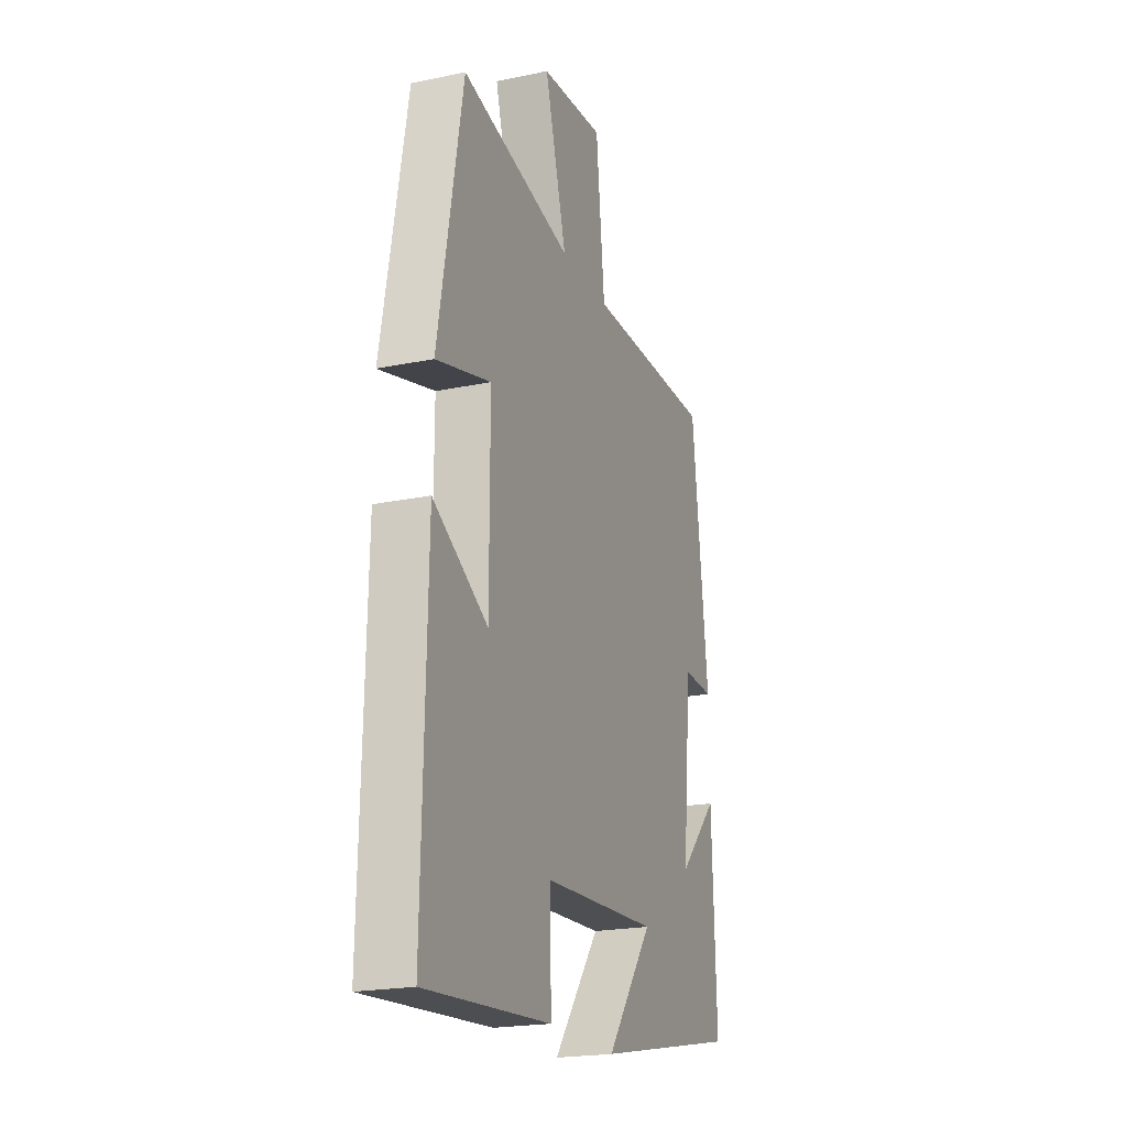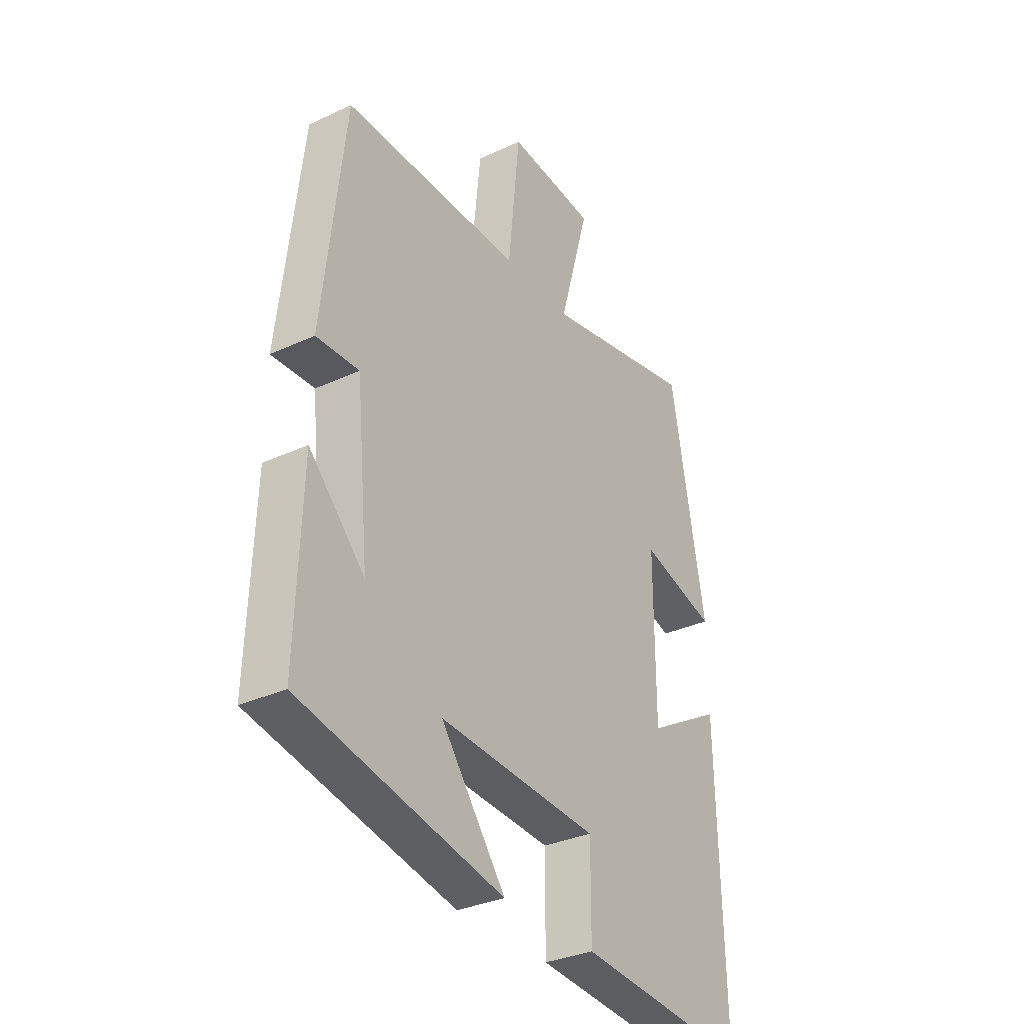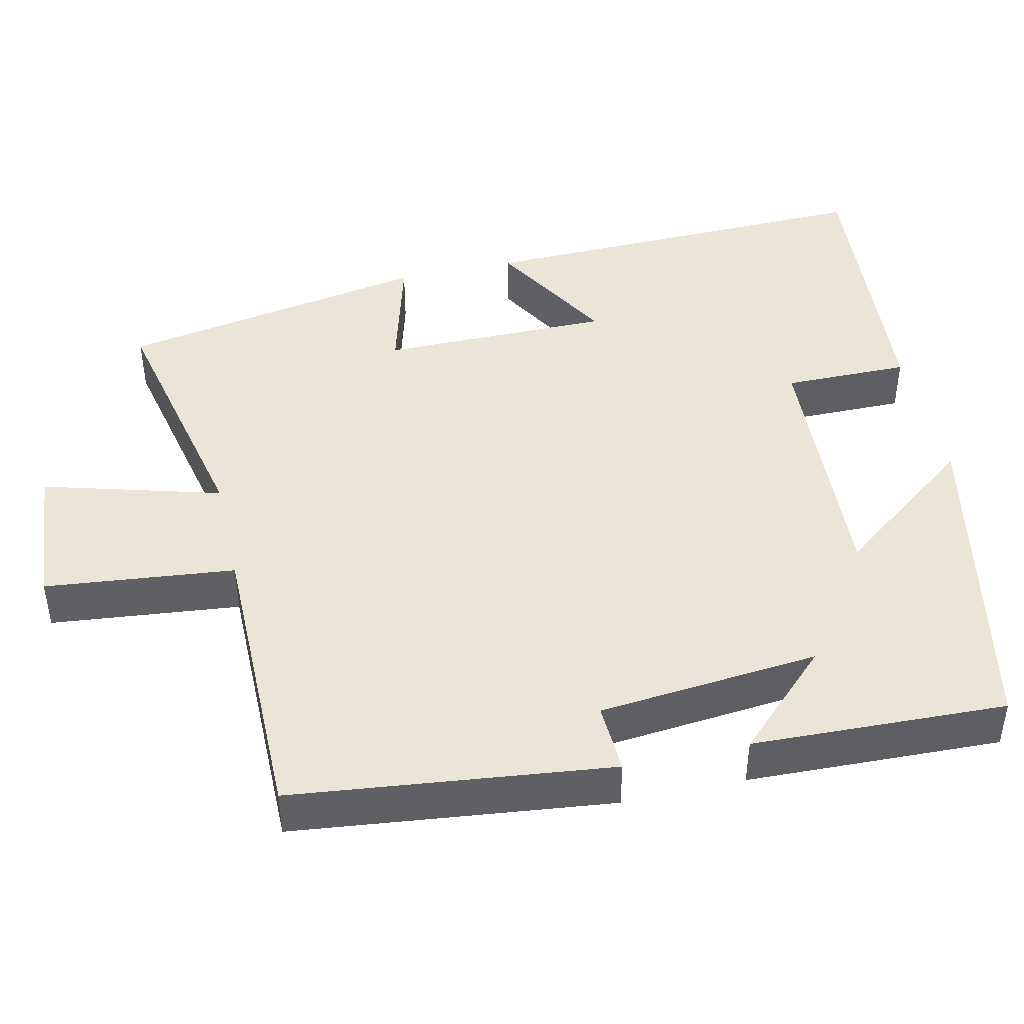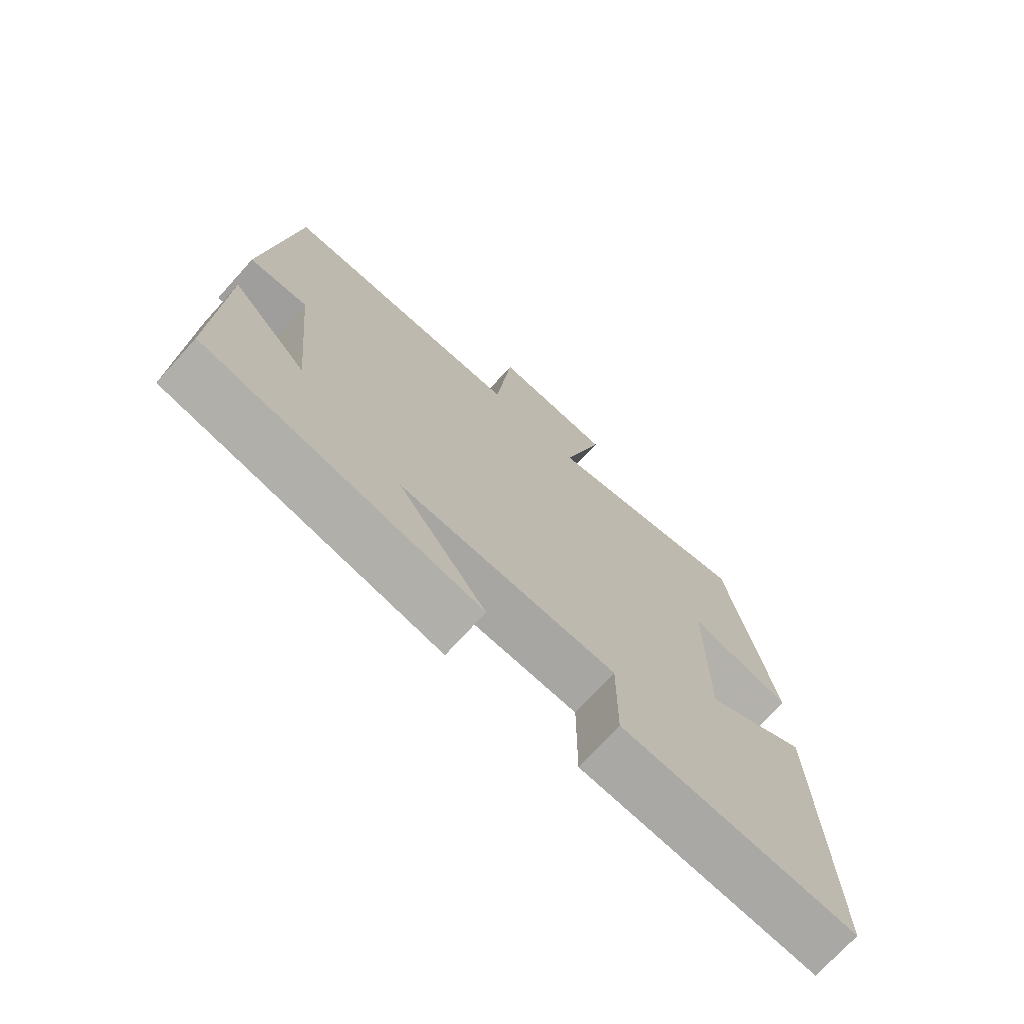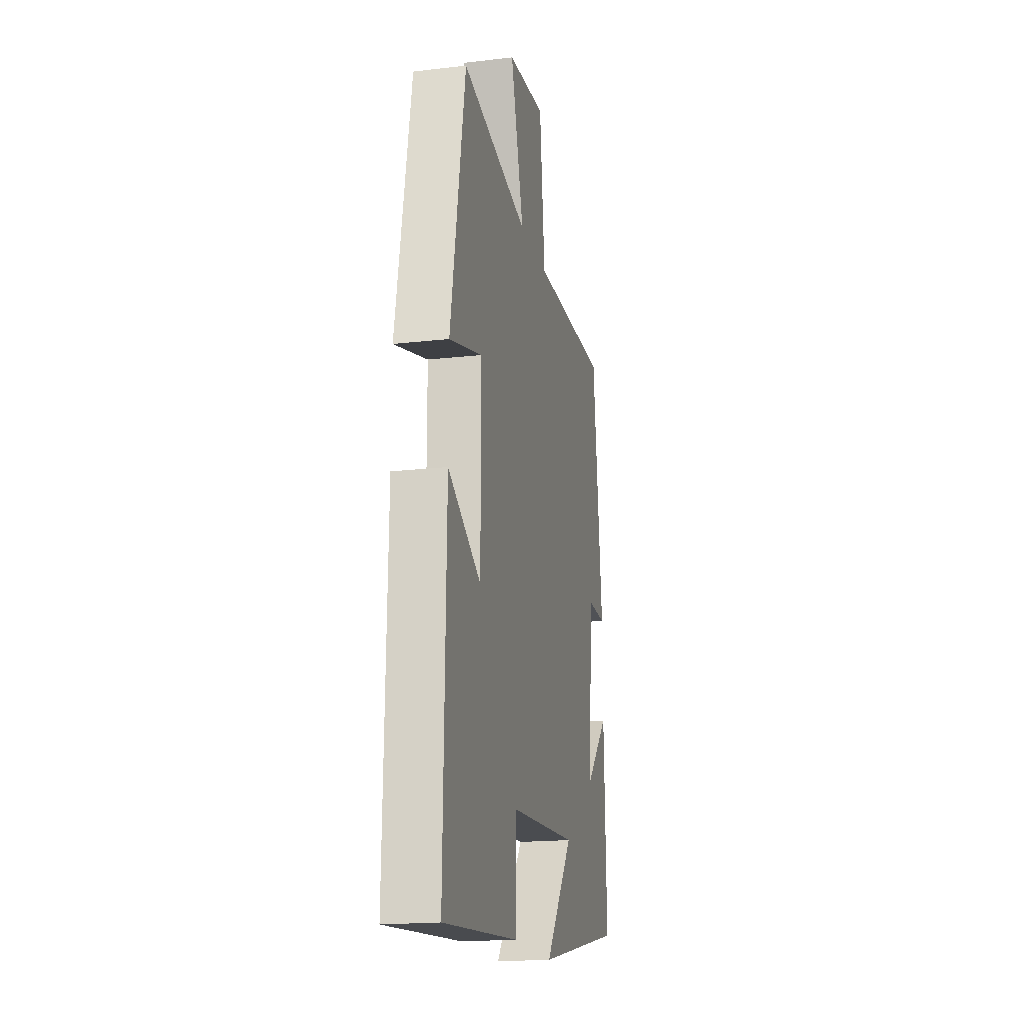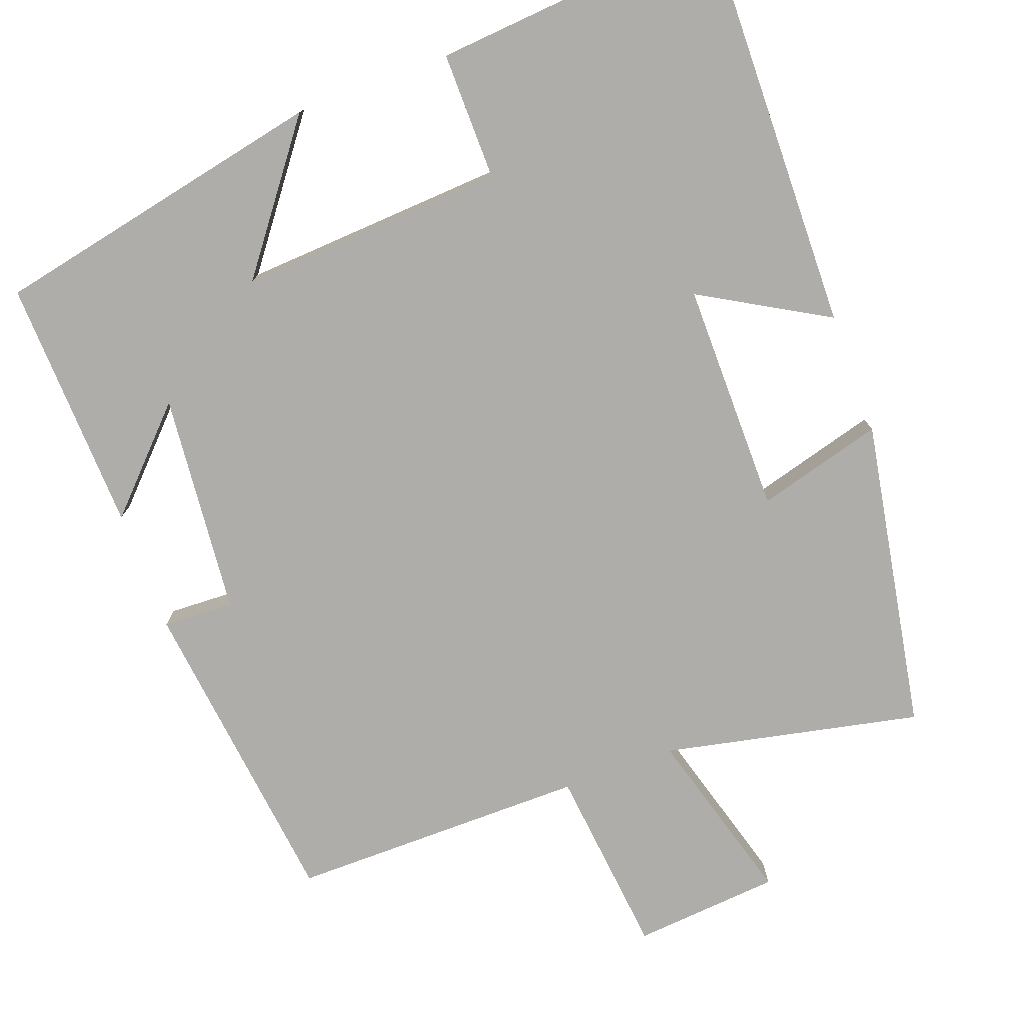
<metadata>
{"format":"obj","ext":"obj","renderer":"f3d","projection":"perspective","resolution":1024,"background":"white","views":[{"elev":-21.1,"azim":-69.6,"up":"+Z"},{"elev":-32.6,"azim":122.8,"up":"+Z"},{"elev":44.1,"azim":77.2,"up":"+Y"},{"elev":-72.5,"azim":137.9,"up":"+Z"},{"elev":-18.2,"azim":-77.4,"up":"+Z"},{"elev":-77.1,"azim":-159.6,"up":"+Y"}]}
</metadata>
<code>
v 0.452 0.07 0.501
v 0.5 0.07 0.085
v 0.407 0.07 0.089
v 0.379 0.07 -0.201
v 0.5 0.07 -0.077
v 0.512 0.07 -0.41
v 0.071 0.07 -0.5
v 0.212 0.07 -0.315
v -0.136 0.07 -0.335
v -0.135 0.07 -0.5
v -0.512 0.07 -0.53
v -0.5 0.07 0.002
v -0.335 0.07 -0.093
v -0.335 0.07 0.209
v -0.5 0.07 0.164
v -0.426 0.07 0.572
v -0.09 0.07 0.5
v -0.156 0.07 0.733
v 0.036 0.07 0.749
v 0.062 0.07 0.5
v 0.452 0 0.501
v 0.5 0 0.085
v 0.407 0 0.089
v 0.379 0 -0.201
v 0.5 0 -0.077
v 0.512 0 -0.41
v 0.071 0 -0.5
v 0.212 0 -0.315
v -0.136 0 -0.335
v -0.135 0 -0.5
v -0.512 0 -0.53
v -0.5 0 0.002
v -0.335 0 -0.093
v -0.335 0 0.209
v -0.5 0 0.164
v -0.426 0 0.572
v -0.09 0 0.5
v -0.156 0 0.733
v 0.036 0 0.749
v 0.062 0 0.5
f 17 18 19 20
f 14 15 16 17
f 13 14 17 20
f 10 11 12 13
f 9 10 13
f 8 9 13 20
f 6 7 8
f 4 5 6
f 4 6 8
f 3 4 8 20
f 1 2 3 20
f 40 39 38 37
f 37 36 35 34
f 40 37 34 33
f 33 32 31 30
f 33 30 29
f 40 33 29 28
f 28 27 26
f 26 25 24
f 28 26 24
f 40 28 24 23
f 40 23 22 21
f 1 21 22 2
f 2 22 23 3
f 3 23 24 4
f 4 24 25 5
f 5 25 26 6
f 6 26 27 7
f 7 27 28 8
f 8 28 29 9
f 9 29 30 10
f 10 30 31 11
f 11 31 32 12
f 12 32 33 13
f 13 33 34 14
f 14 34 35 15
f 15 35 36 16
f 16 36 37 17
f 17 37 38 18
f 18 38 39 19
f 19 39 40 20
f 20 40 21 1

</code>
